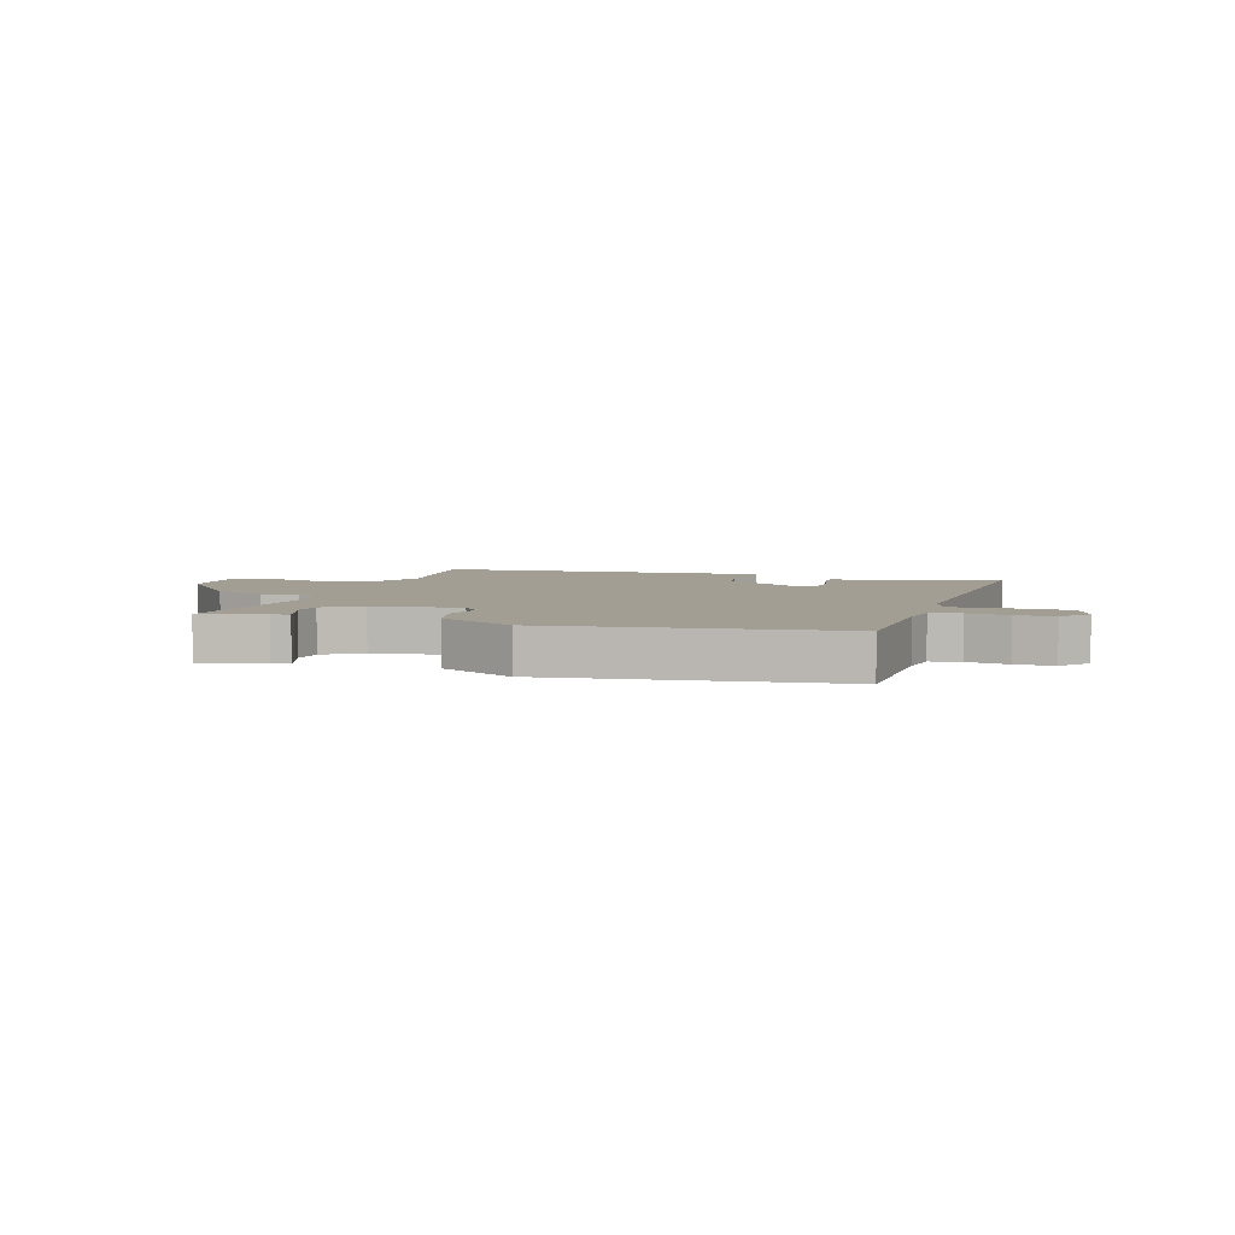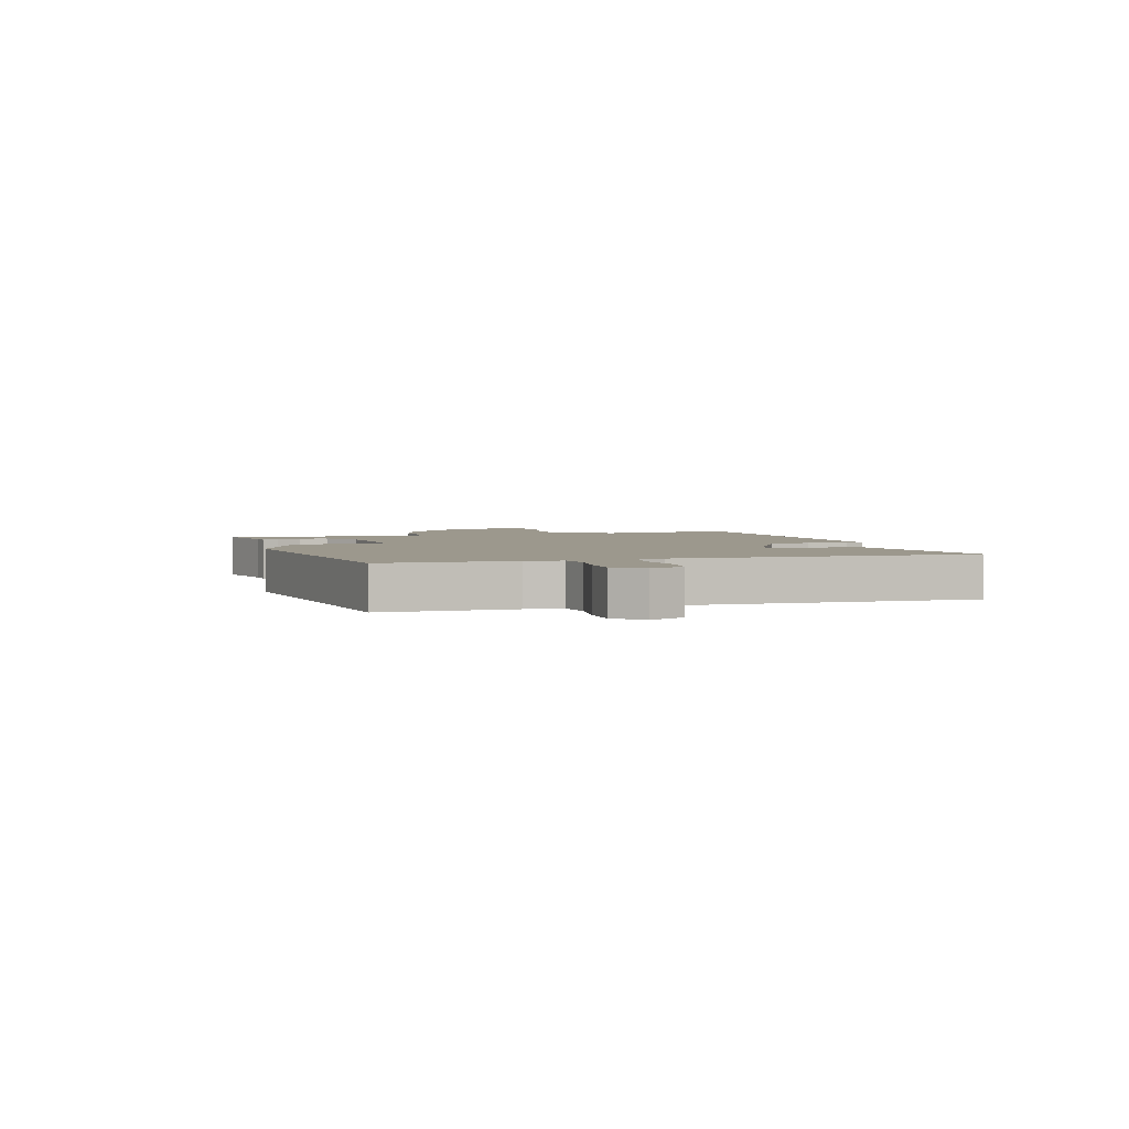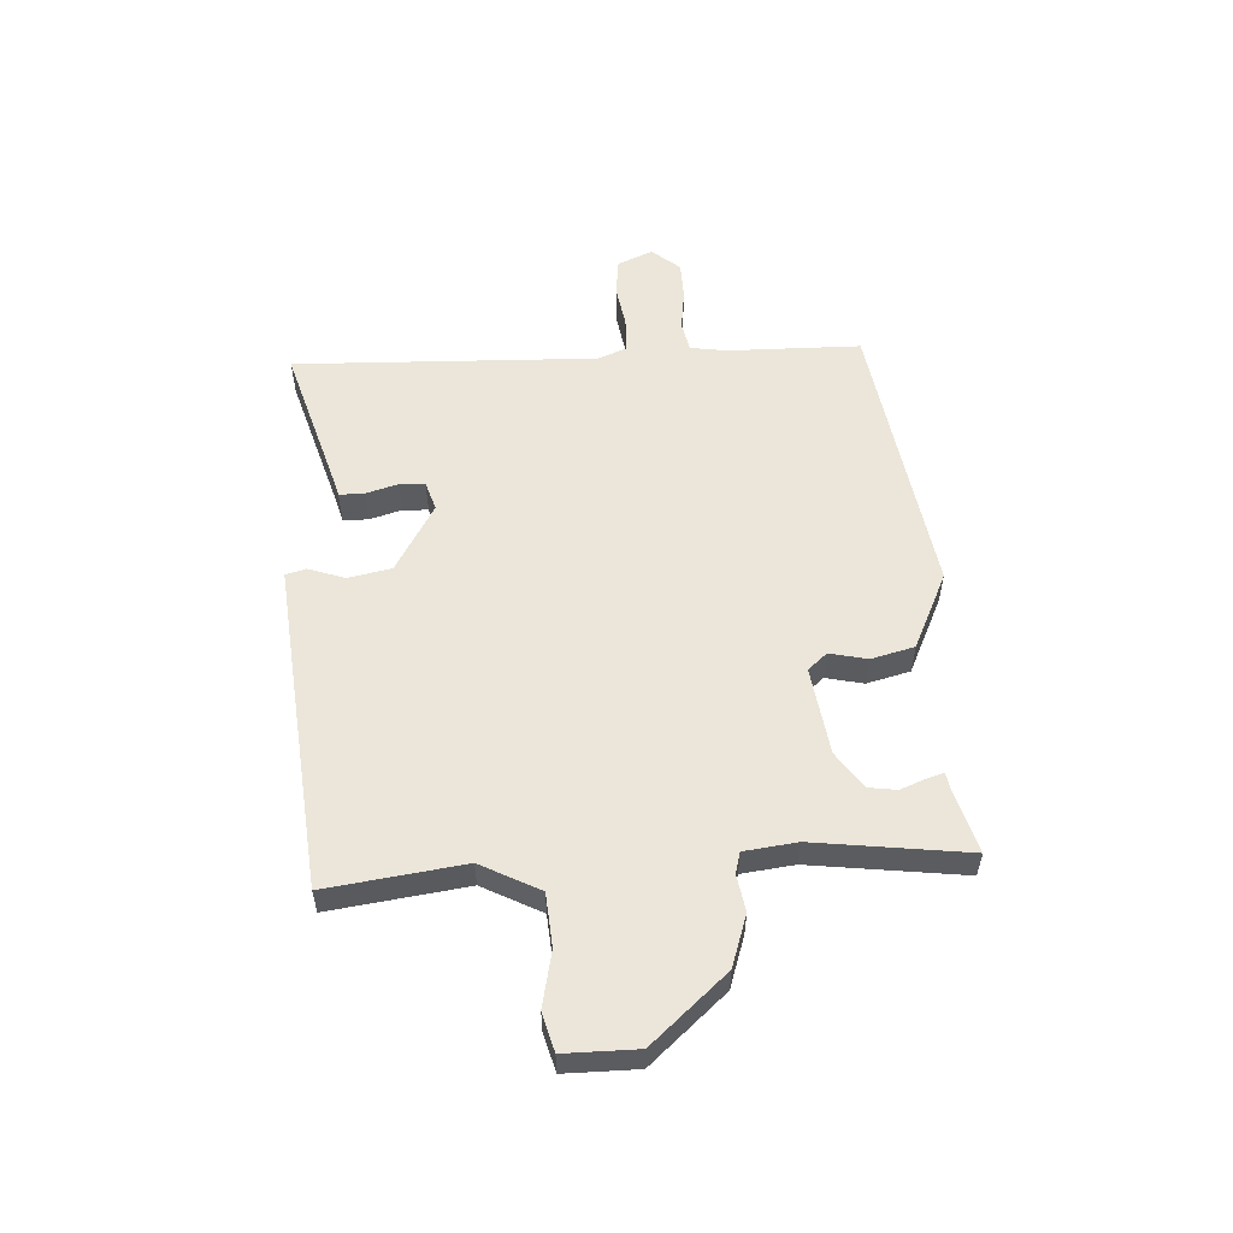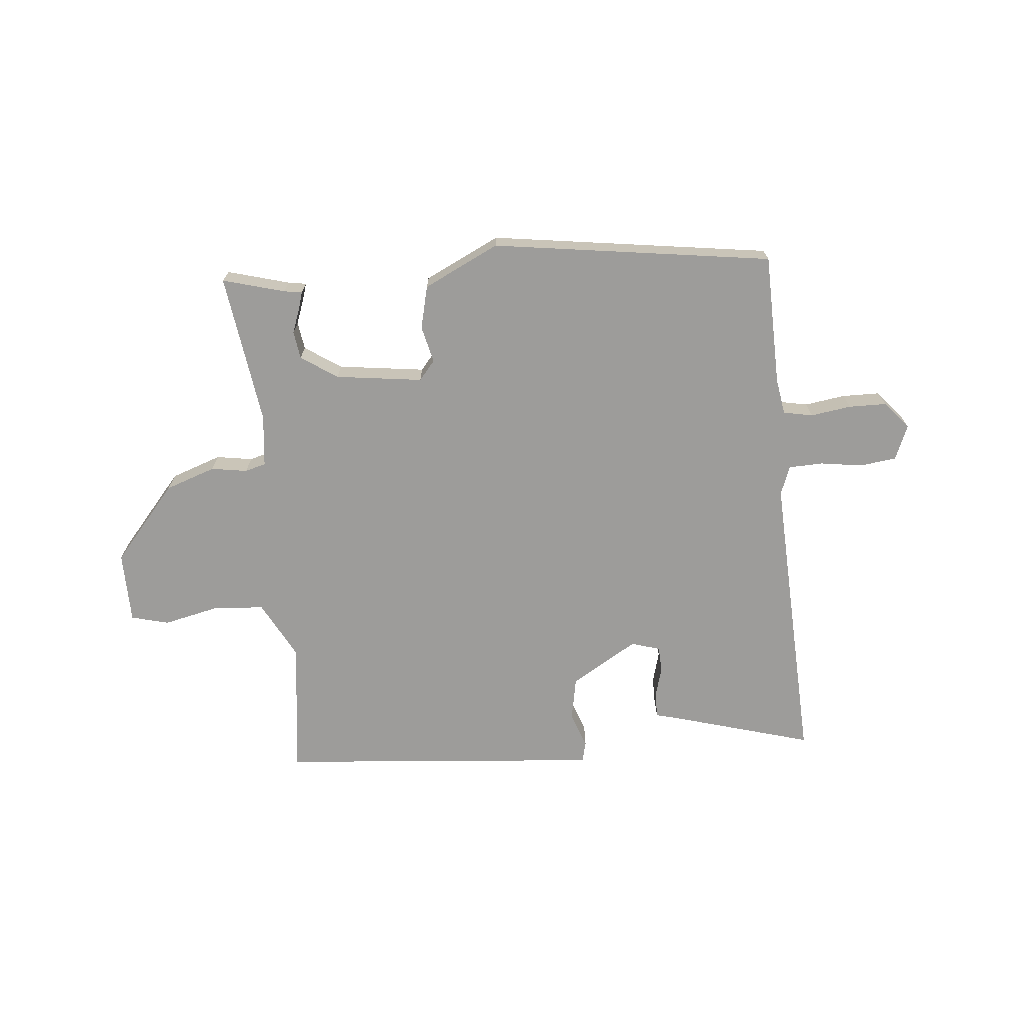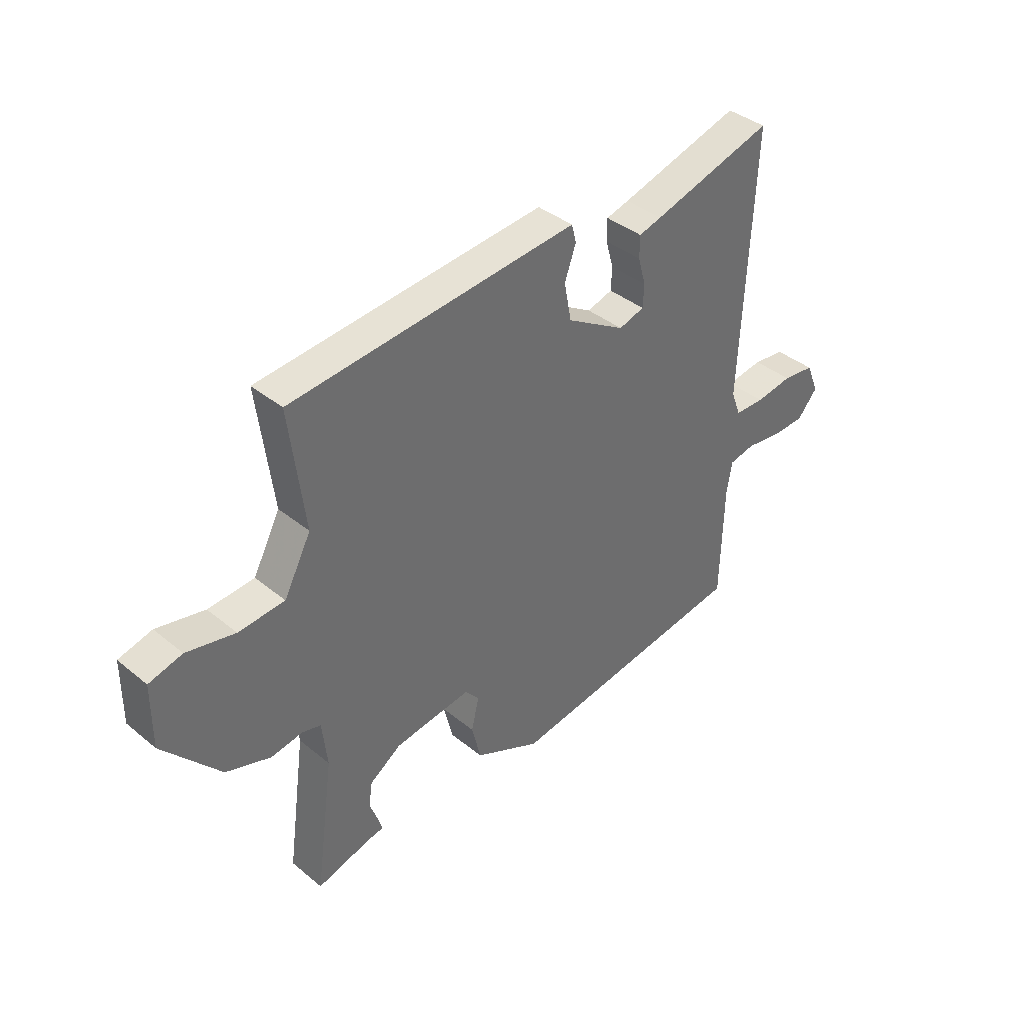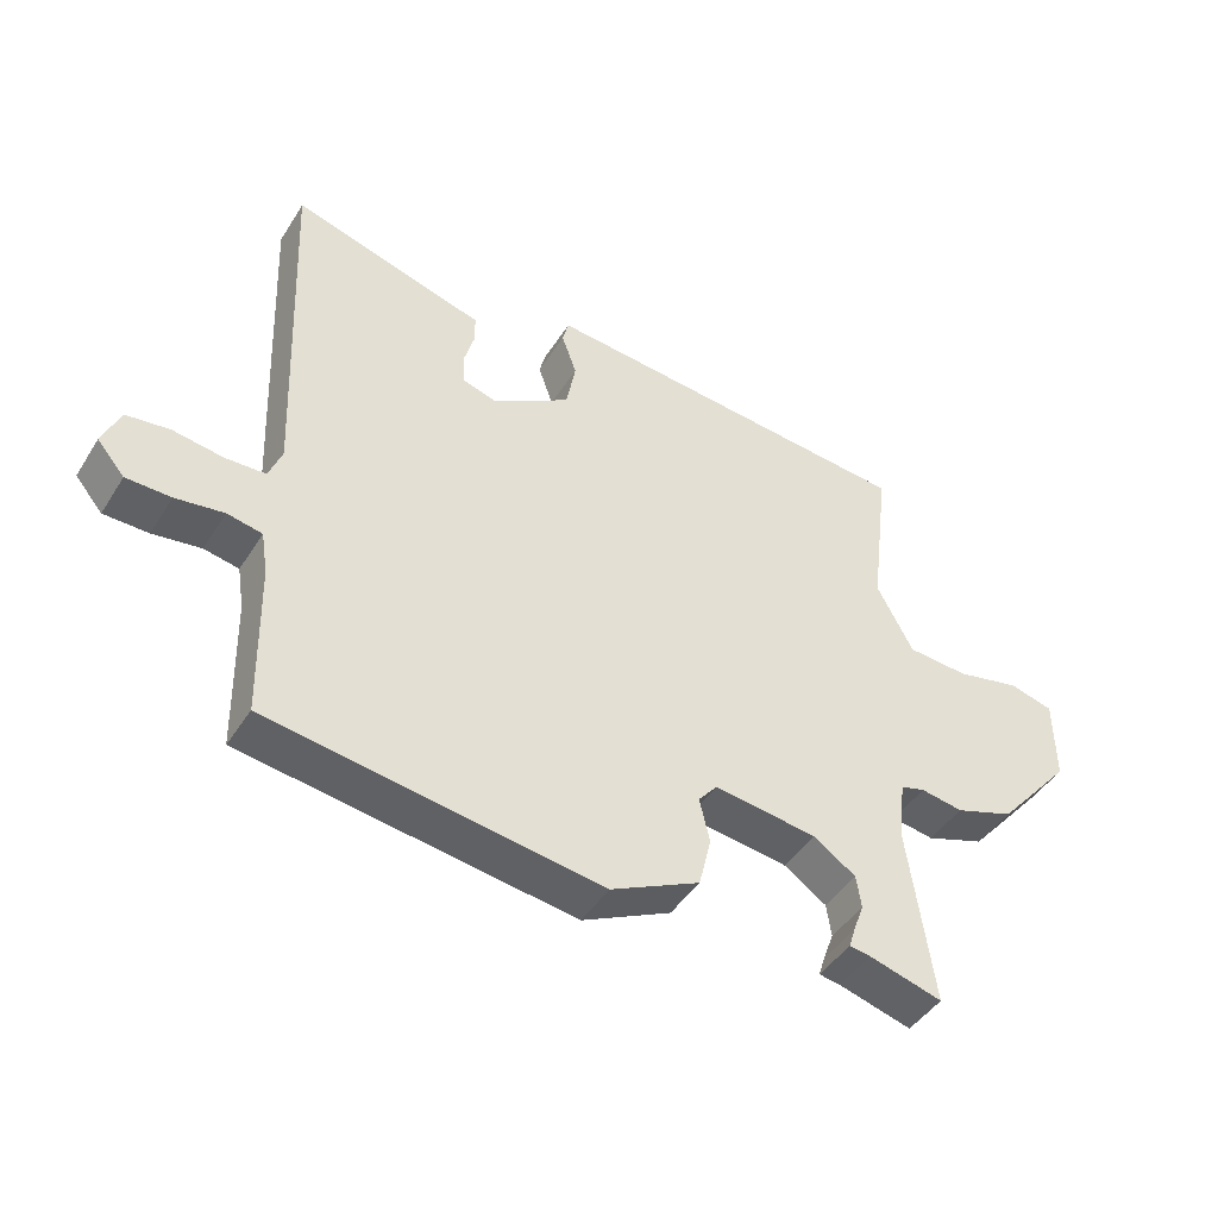
<metadata>
{"format":"obj","ext":"obj","renderer":"f3d","projection":"perspective","resolution":1024,"background":"white","views":[{"elev":5.2,"azim":-162.0,"up":"+Y"},{"elev":3.1,"azim":-107.3,"up":"+Y"},{"elev":55.7,"azim":86.2,"up":"+Y"},{"elev":-70.1,"azim":-174.6,"up":"+Y"},{"elev":39.0,"azim":135.6,"up":"+Z"},{"elev":-44.8,"azim":-30.4,"up":"+Z"}]}
</metadata>
<code>
v -0.497 0.07 0.531
v -0.259 0.07 0.462
v -0.214 0.07 0.45
v -0.214 0.07 0.407
v -0.229 0.07 0.353
v -0.227 0.07 0.309
v -0.177 0.07 0.294
v -0.062 0.07 0.363
v -0.048 0.07 0.437
v -0.07 0.07 0.499
v -0.061 0.07 0.534
v 0.044 0.07 0.525
v 0.499 0.07 0.485
v 0.47 0.07 0.251
v 0.523 0.07 0.151
v 0.613 0.07 0.145
v 0.707 0.07 0.166
v 0.772 0.07 0.149
v 0.773 0.07 0.025
v 0.662 0.07 -0.104
v 0.575 0.07 -0.134
v 0.513 0.07 -0.124
v 0.477 0.07 -0.134
v 0.467 0.07 -0.224
v 0.503 0.07 -0.485
v 0.396 0.07 -0.455
v 0.365 0.07 -0.45
v 0.374 0.07 -0.421
v 0.39 0.07 -0.378
v 0.383 0.07 -0.33
v 0.321 0.07 -0.288
v 0.171 0.07 -0.268
v 0.143 0.07 -0.301
v 0.158 0.07 -0.365
v 0.14 0.07 -0.439
v 0.01 0.07 -0.502
v -0.473 0.07 -0.432
v -0.478 0.07 -0.206
v -0.488 0.07 -0.143
v -0.539 0.07 -0.133
v -0.609 0.07 -0.143
v -0.674 0.07 -0.142
v -0.714 0.07 -0.095
v -0.689 0.07 -0.035
v -0.626 0.07 -0.027
v -0.553 0.07 -0.038
v -0.494 0.07 -0.036
v -0.475 0.07 0.014
v -0.497 0 0.531
v -0.259 0 0.462
v -0.214 0 0.45
v -0.214 0 0.407
v -0.229 0 0.353
v -0.227 0 0.309
v -0.177 0 0.294
v -0.062 0 0.363
v -0.048 0 0.437
v -0.07 0 0.499
v -0.061 0 0.534
v 0.044 0 0.525
v 0.499 0 0.485
v 0.47 0 0.251
v 0.523 0 0.151
v 0.613 0 0.145
v 0.707 0 0.166
v 0.772 0 0.149
v 0.773 0 0.025
v 0.662 0 -0.104
v 0.575 0 -0.134
v 0.513 0 -0.124
v 0.477 0 -0.134
v 0.467 0 -0.224
v 0.503 0 -0.485
v 0.396 0 -0.455
v 0.365 0 -0.45
v 0.374 0 -0.421
v 0.39 0 -0.378
v 0.383 0 -0.33
v 0.321 0 -0.288
v 0.171 0 -0.268
v 0.143 0 -0.301
v 0.158 0 -0.365
v 0.14 0 -0.439
v 0.01 0 -0.502
v -0.473 0 -0.432
v -0.478 0 -0.206
v -0.488 0 -0.143
v -0.539 0 -0.133
v -0.609 0 -0.143
v -0.674 0 -0.142
v -0.714 0 -0.095
v -0.689 0 -0.035
v -0.626 0 -0.027
v -0.553 0 -0.038
v -0.494 0 -0.036
v -0.475 0 0.014
f 43 44 45 46
f 43 46 47
f 40 41 42 43
f 39 40 43 47
f 38 39 47 48
f 36 37 38 48
f 33 34 35 36
f 26 27 28 29
f 24 25 26 29
f 23 24 29 30
f 19 20 21 22
f 19 22 23
f 16 17 18 19
f 15 16 19 23
f 14 15 23 30
f 9 10 11 12
f 8 9 12 13
f 7 8 13 14
f 2 3 4 5
f 2 5 6
f 1 2 6
f 33 36 48 1
f 7 14 30 31
f 6 7 31 32
f 1 6 32 33
f 94 93 92 91
f 95 94 91
f 91 90 89 88
f 95 91 88 87
f 96 95 87 86
f 96 86 85 84
f 84 83 82 81
f 77 76 75 74
f 77 74 73 72
f 78 77 72 71
f 70 69 68 67
f 71 70 67
f 67 66 65 64
f 71 67 64 63
f 78 71 63 62
f 60 59 58 57
f 61 60 57 56
f 62 61 56 55
f 53 52 51 50
f 54 53 50
f 54 50 49
f 49 96 84 81
f 79 78 62 55
f 80 79 55 54
f 81 80 54 49
f 1 49 50 2
f 2 50 51 3
f 3 51 52 4
f 4 52 53 5
f 5 53 54 6
f 6 54 55 7
f 7 55 56 8
f 8 56 57 9
f 9 57 58 10
f 10 58 59 11
f 11 59 60 12
f 12 60 61 13
f 13 61 62 14
f 14 62 63 15
f 15 63 64 16
f 16 64 65 17
f 17 65 66 18
f 18 66 67 19
f 19 67 68 20
f 20 68 69 21
f 21 69 70 22
f 22 70 71 23
f 23 71 72 24
f 24 72 73 25
f 25 73 74 26
f 26 74 75 27
f 27 75 76 28
f 28 76 77 29
f 29 77 78 30
f 30 78 79 31
f 31 79 80 32
f 32 80 81 33
f 33 81 82 34
f 34 82 83 35
f 35 83 84 36
f 36 84 85 37
f 37 85 86 38
f 38 86 87 39
f 39 87 88 40
f 40 88 89 41
f 41 89 90 42
f 42 90 91 43
f 43 91 92 44
f 44 92 93 45
f 45 93 94 46
f 46 94 95 47
f 47 95 96 48
f 48 96 49 1

</code>
